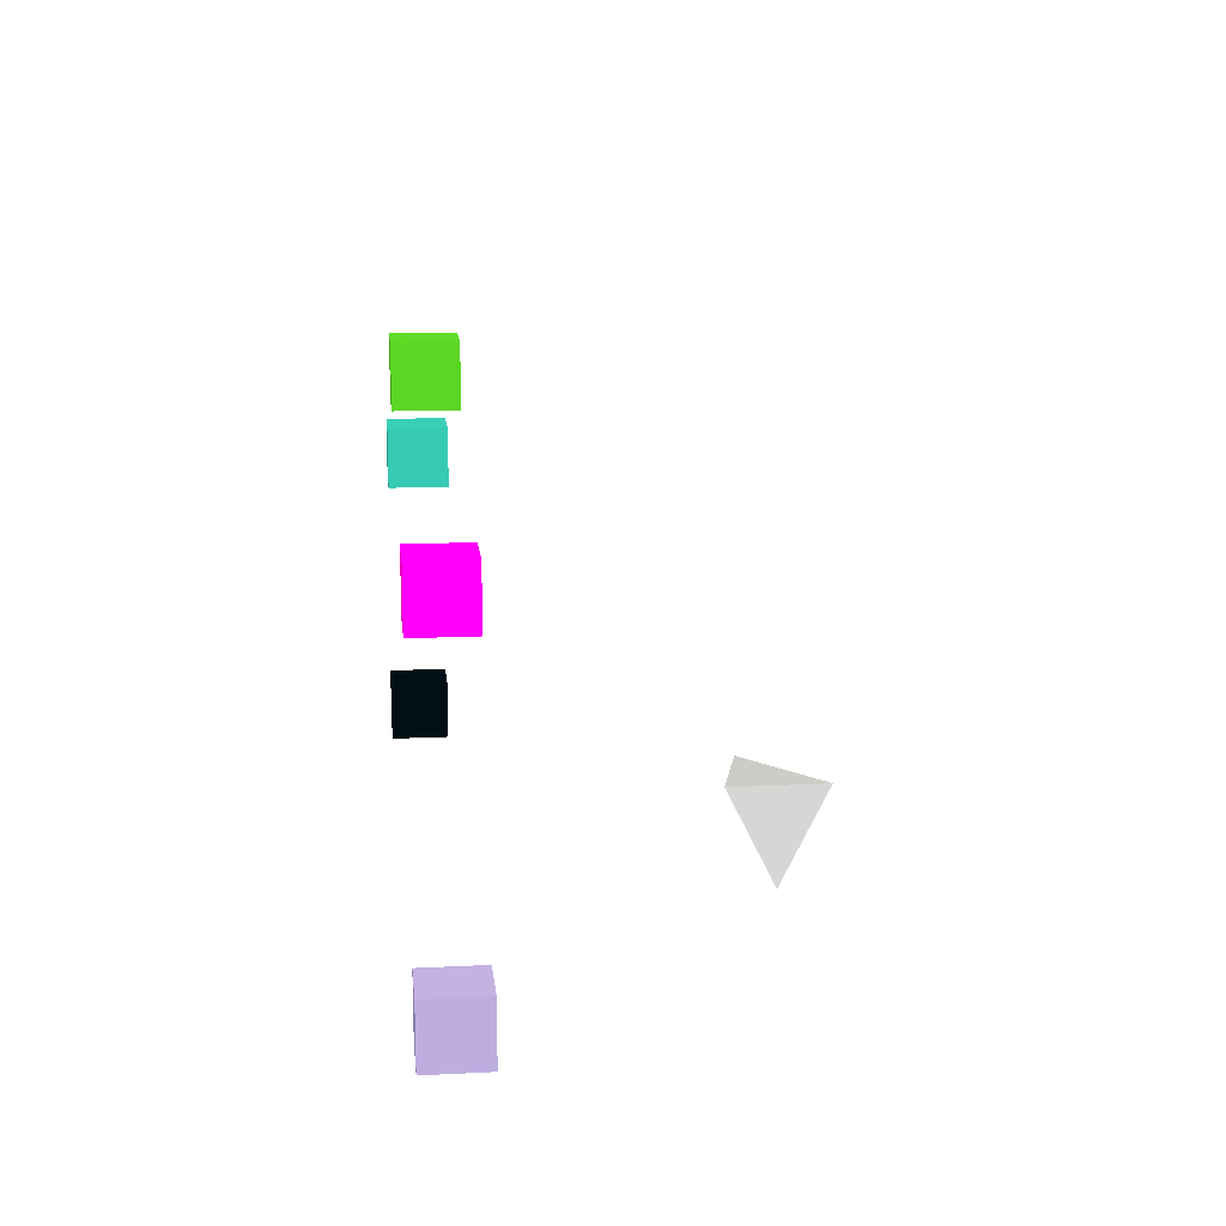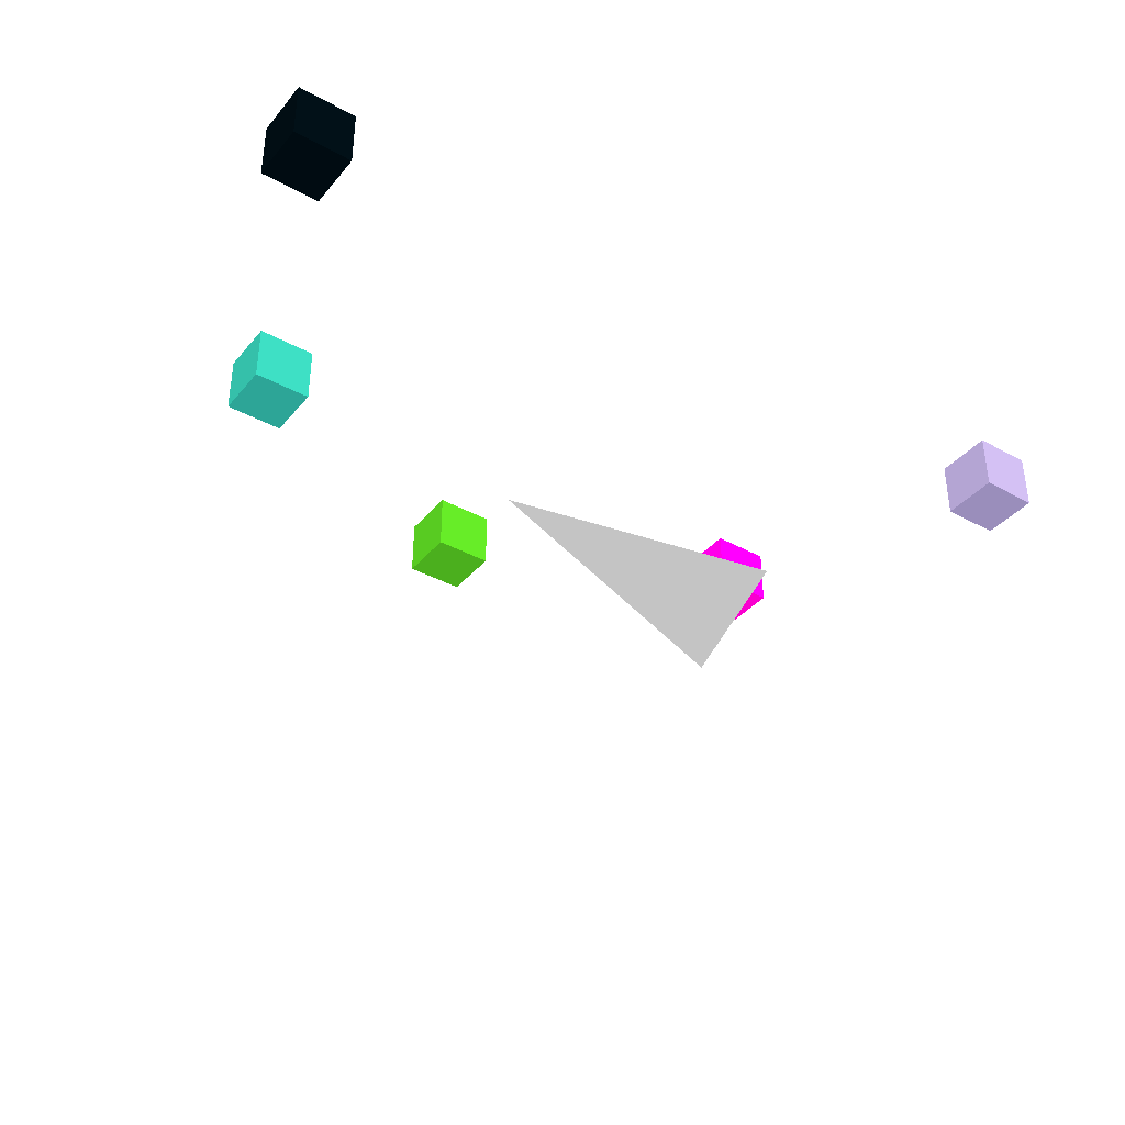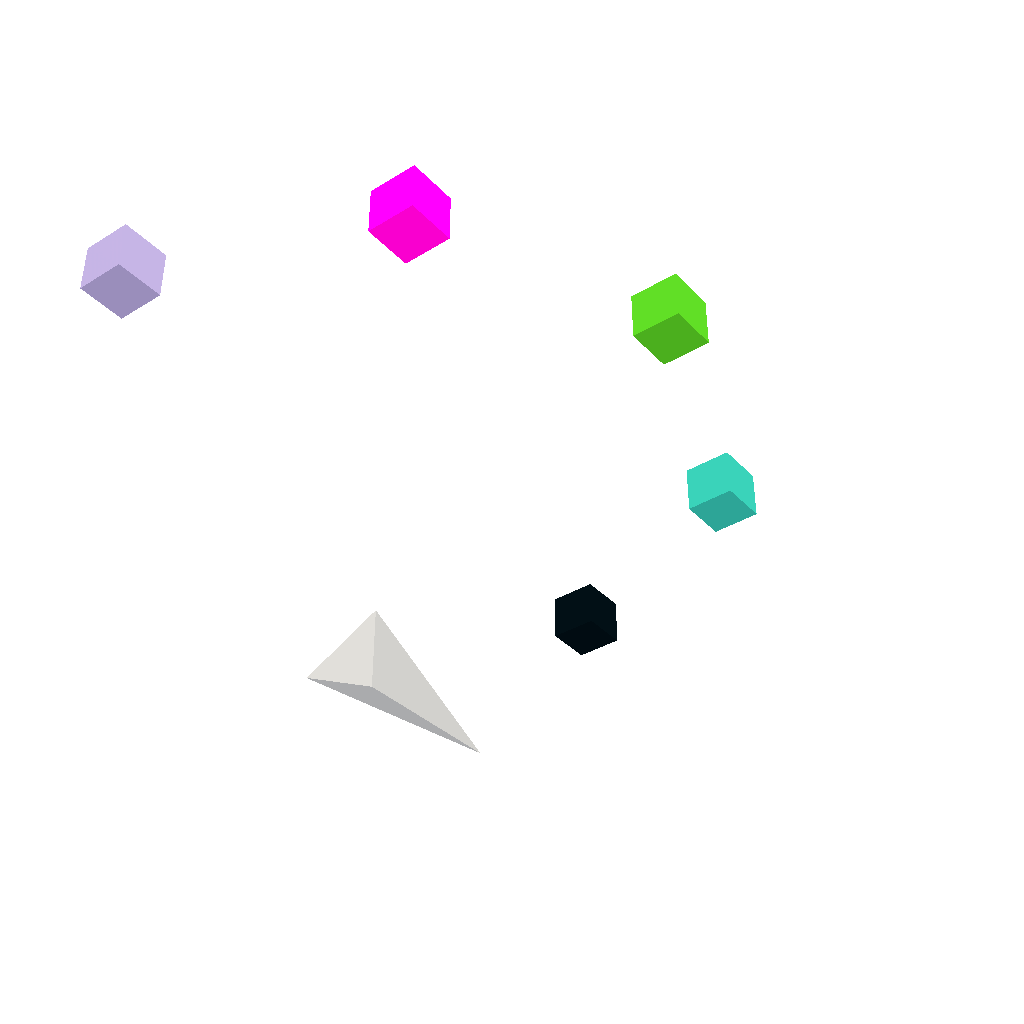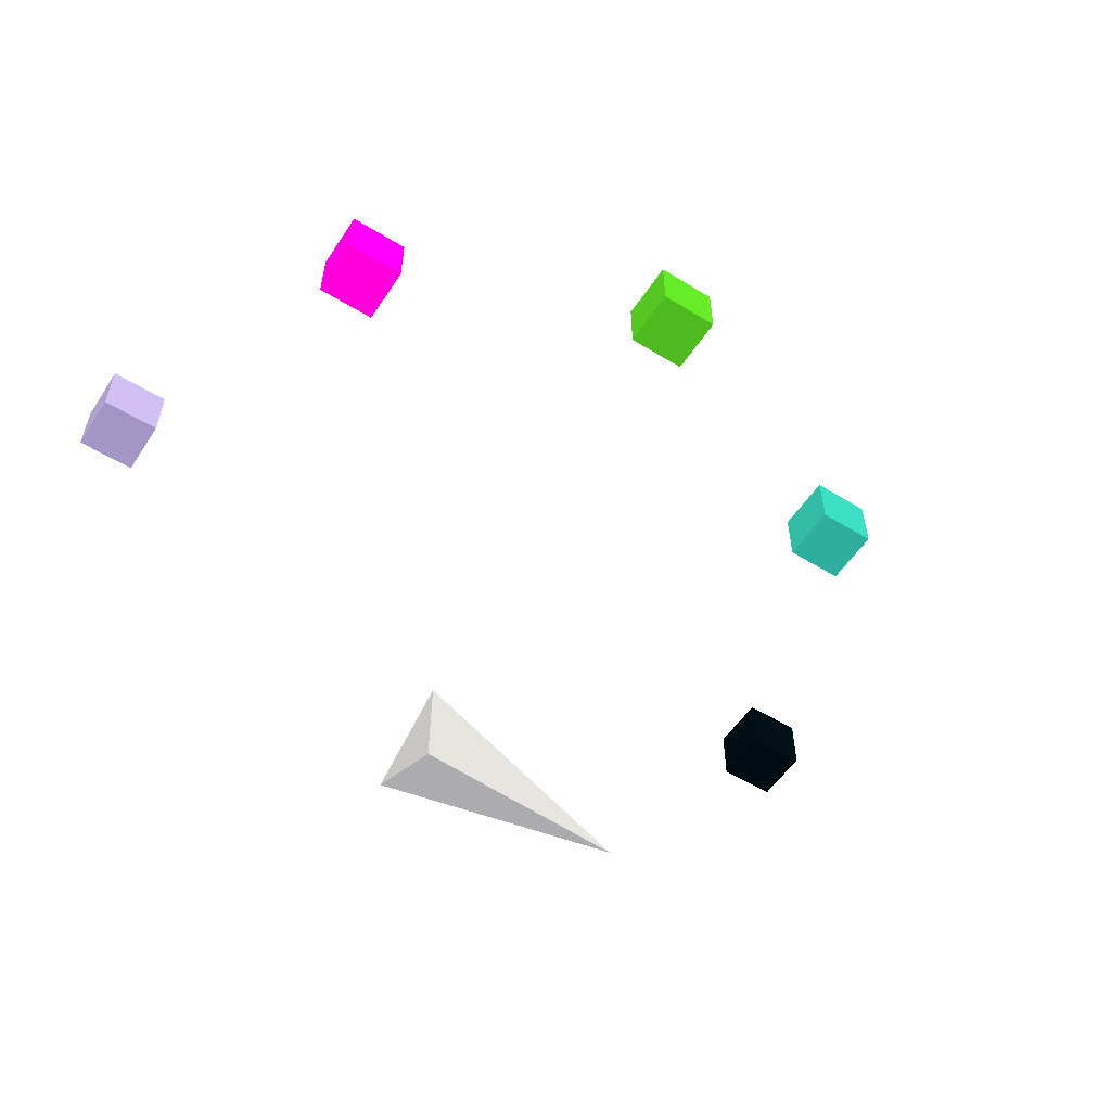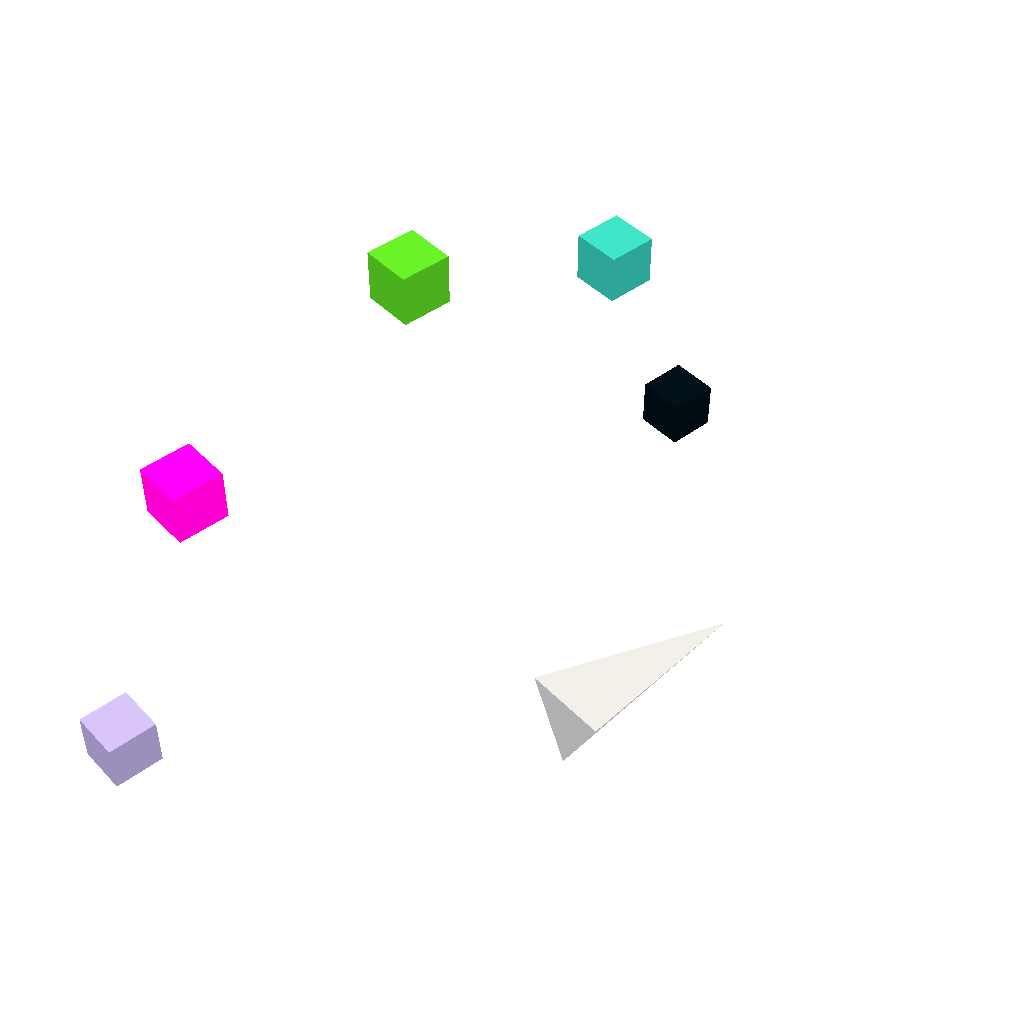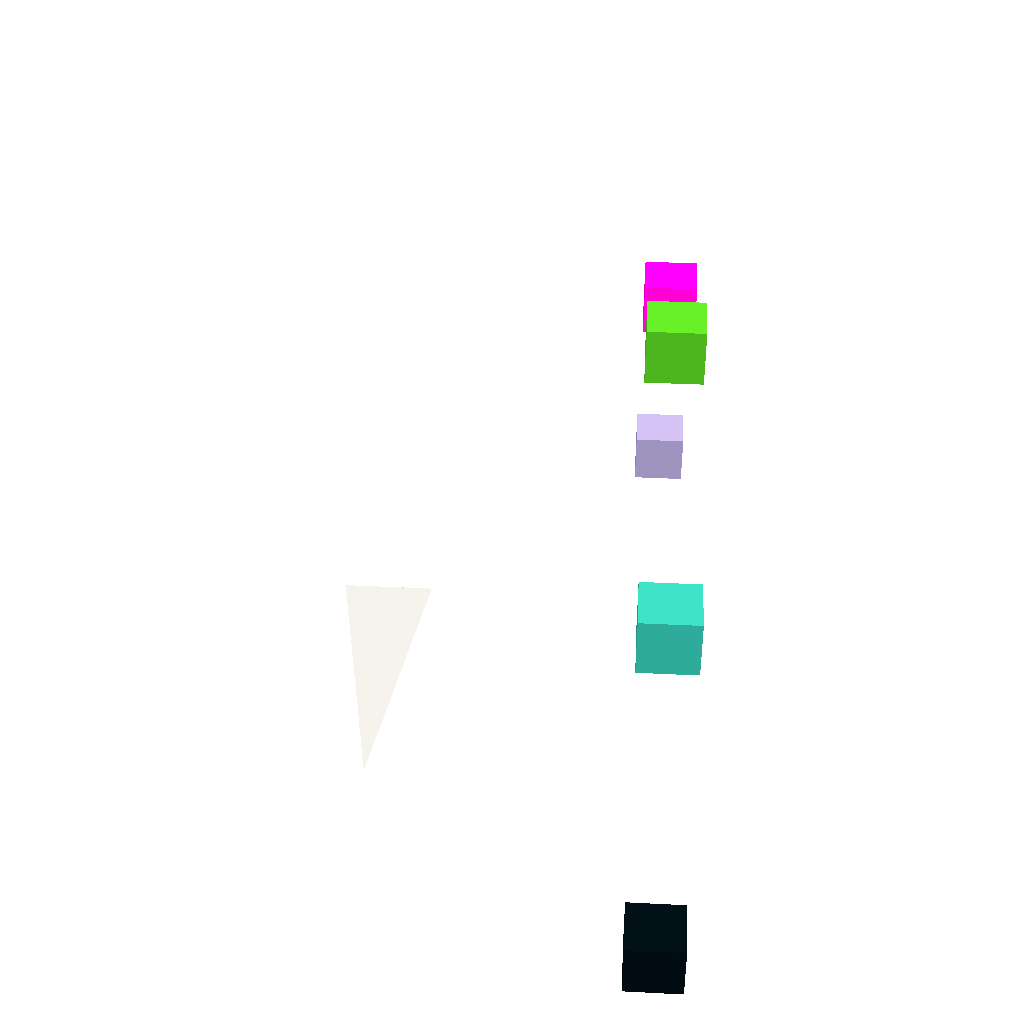
<metadata>
{"format":"obj","ext":"obj","renderer":"f3d","projection":"perspective","resolution":1024,"background":"white","views":[{"elev":14.0,"azim":-96.3,"up":"+Z"},{"elev":-37.4,"azim":144.9,"up":"+Y"},{"elev":-37.3,"azim":-52.2,"up":"+Y"},{"elev":-55.1,"azim":-33.0,"up":"+Y"},{"elev":44.9,"azim":-40.7,"up":"+Z"},{"elev":36.9,"azim":93.7,"up":"+Z"}]}
</metadata>
<code>
v -0.25 0 -0.25 128 128 128
v -0.25 0.25 0.25 128 128 128
v -0.25 -0.25 0.25 128 128 128
v 1 0 0 128 128 128
v 1.977 1.41 -0.15 255 247 243
v 2.277 1.41 -0.15 255 247 243
v 2.277 1.71 -0.15 255 247 243
v 1.977 1.71 -0.15 255 247 243
v 1.977 1.41 0.15 255 247 243
v 2.277 1.41 0.15 255 247 243
v 2.277 1.71 0.15 255 247 243
v 1.977 1.71 0.15 255 247 243
f 5 6 7
f 5 7 8
f 9 10 11
f 9 11 12
f 5 6 10
f 5 10 9
f 7 8 12
f 7 12 11
f 6 7 11
f 6 11 10
f 8 5 9
f 8 9 12
v 1.35 1.41 1.35 253.1 225.4 222.3
v 1.65 1.41 1.35 253.1 225.4 222.3
v 1.65 1.71 1.35 253.1 225.4 222.3
v 1.35 1.71 1.35 253.1 225.4 222.3
v 1.35 1.41 1.65 253.1 225.4 222.3
v 1.65 1.41 1.65 253.1 225.4 222.3
v 1.65 1.71 1.65 253.1 225.4 222.3
v 1.35 1.71 1.65 253.1 225.4 222.3
f 13 14 15
f 13 15 16
f 17 18 19
f 17 19 20
f 13 14 18
f 13 18 17
f 15 16 20
f 15 20 19
f 14 15 19
f 14 19 18
f 16 13 17
f 16 17 20
v -0.15 1.41 1.977 97.6 0.502 112.5
v 0.15 1.41 1.977 97.6 0.502 112.5
v 0.15 1.71 1.977 97.6 0.502 112.5
v -0.15 1.71 1.977 97.6 0.502 112.5
v -0.15 1.41 2.277 97.6 0.502 112.5
v 0.15 1.41 2.277 97.6 0.502 112.5
v 0.15 1.71 2.277 97.6 0.502 112.5
v -0.15 1.71 2.277 97.6 0.502 112.5
f 21 22 23
f 21 23 24
f 25 26 27
f 25 27 28
f 21 22 26
f 21 26 25
f 23 24 28
f 23 28 27
f 22 23 27
f 22 27 26
f 24 21 25
f 24 25 28
v -1.65 1.41 1.35 73 0 106
v -1.35 1.41 1.35 73 0 106
v -1.35 1.71 1.35 73 0 106
v -1.65 1.71 1.35 73 0 106
v -1.65 1.41 1.65 73 0 106
v -1.35 1.41 1.65 73 0 106
v -1.35 1.71 1.65 73 0 106
v -1.65 1.71 1.65 73 0 106
f 29 30 31
f 29 31 32
f 33 34 35
f 33 35 36
f 29 30 34
f 29 34 33
f 31 32 36
f 31 36 35
f 30 31 35
f 30 35 34
f 32 29 33
f 32 33 36
v -2.277 1.41 -0.15 234.4 78.71 156.1
v -1.977 1.41 -0.15 234.4 78.71 156.1
v -1.977 1.71 -0.15 234.4 78.71 156.1
v -2.277 1.71 -0.15 234.4 78.71 156.1
v -2.277 1.41 0.15 234.4 78.71 156.1
v -1.977 1.41 0.15 234.4 78.71 156.1
v -1.977 1.71 0.15 234.4 78.71 156.1
v -2.277 1.71 0.15 234.4 78.71 156.1
f 37 38 39
f 37 39 40
f 41 42 43
f 41 43 44
f 37 38 42
f 37 42 41
f 39 40 44
f 39 44 43
f 38 39 43
f 38 43 42
f 40 37 41
f 40 41 44
f 1 2 4
f 2 3 4
f 3 1 4
f 1 2 3

</code>
